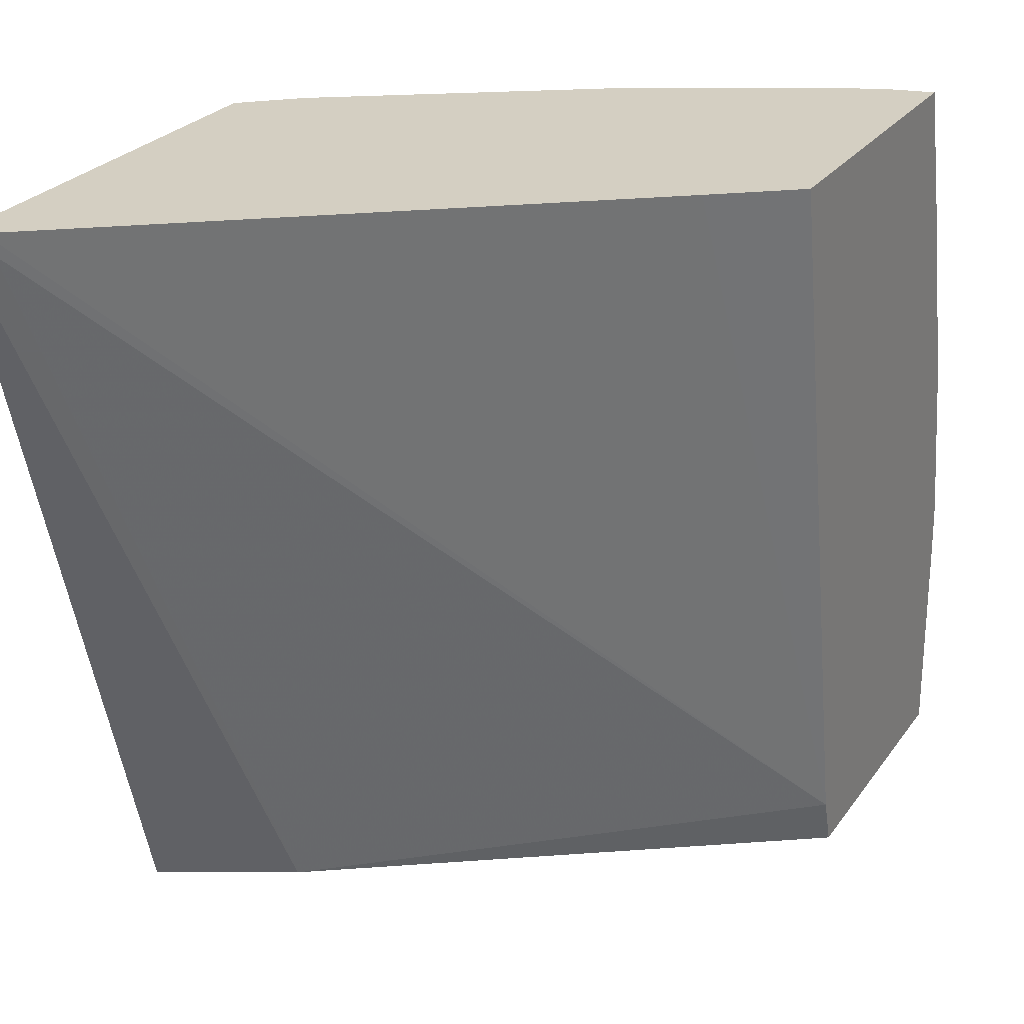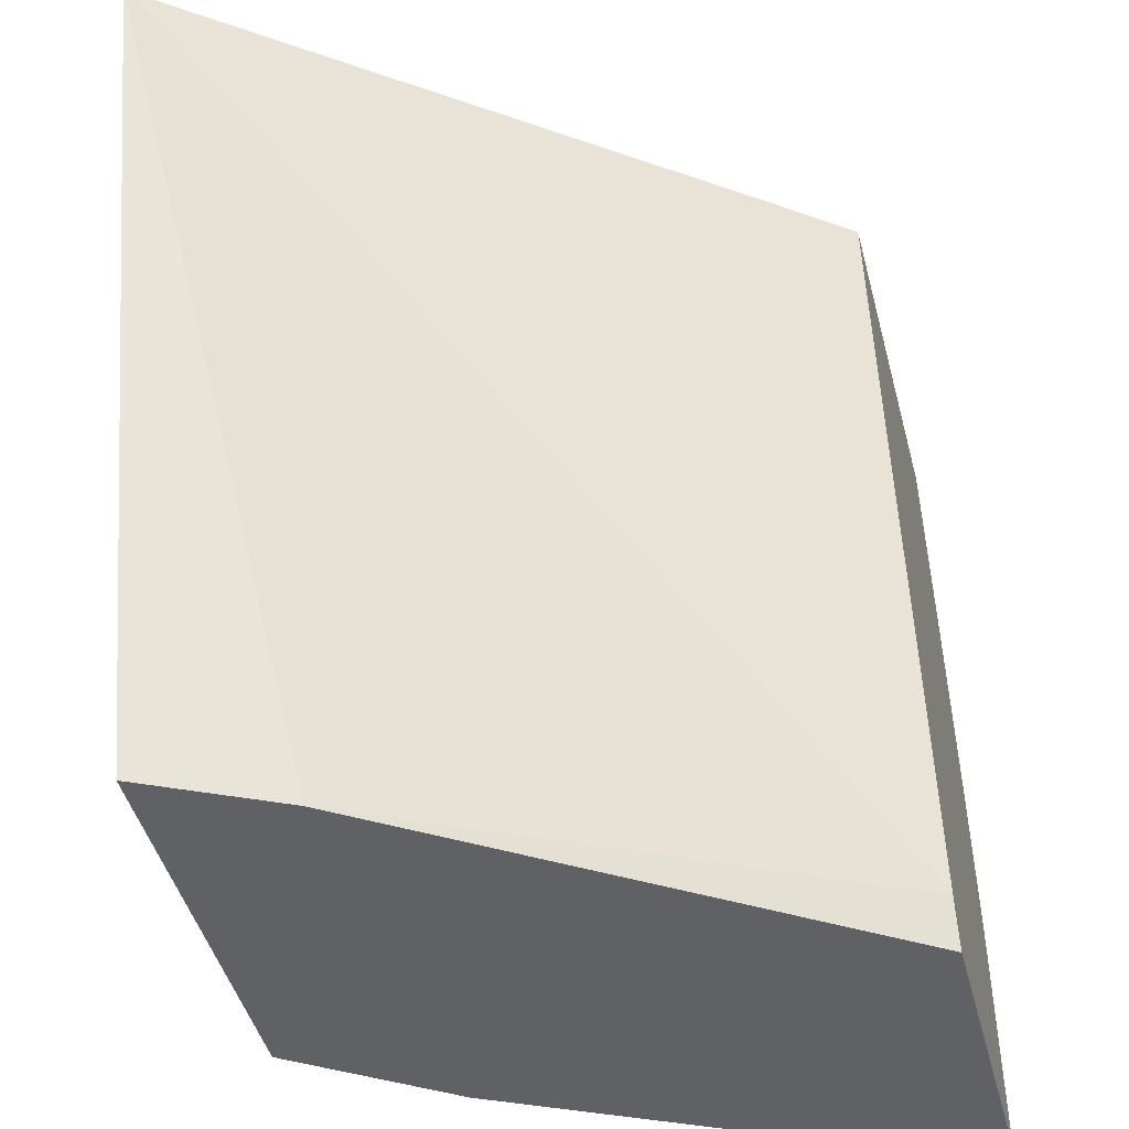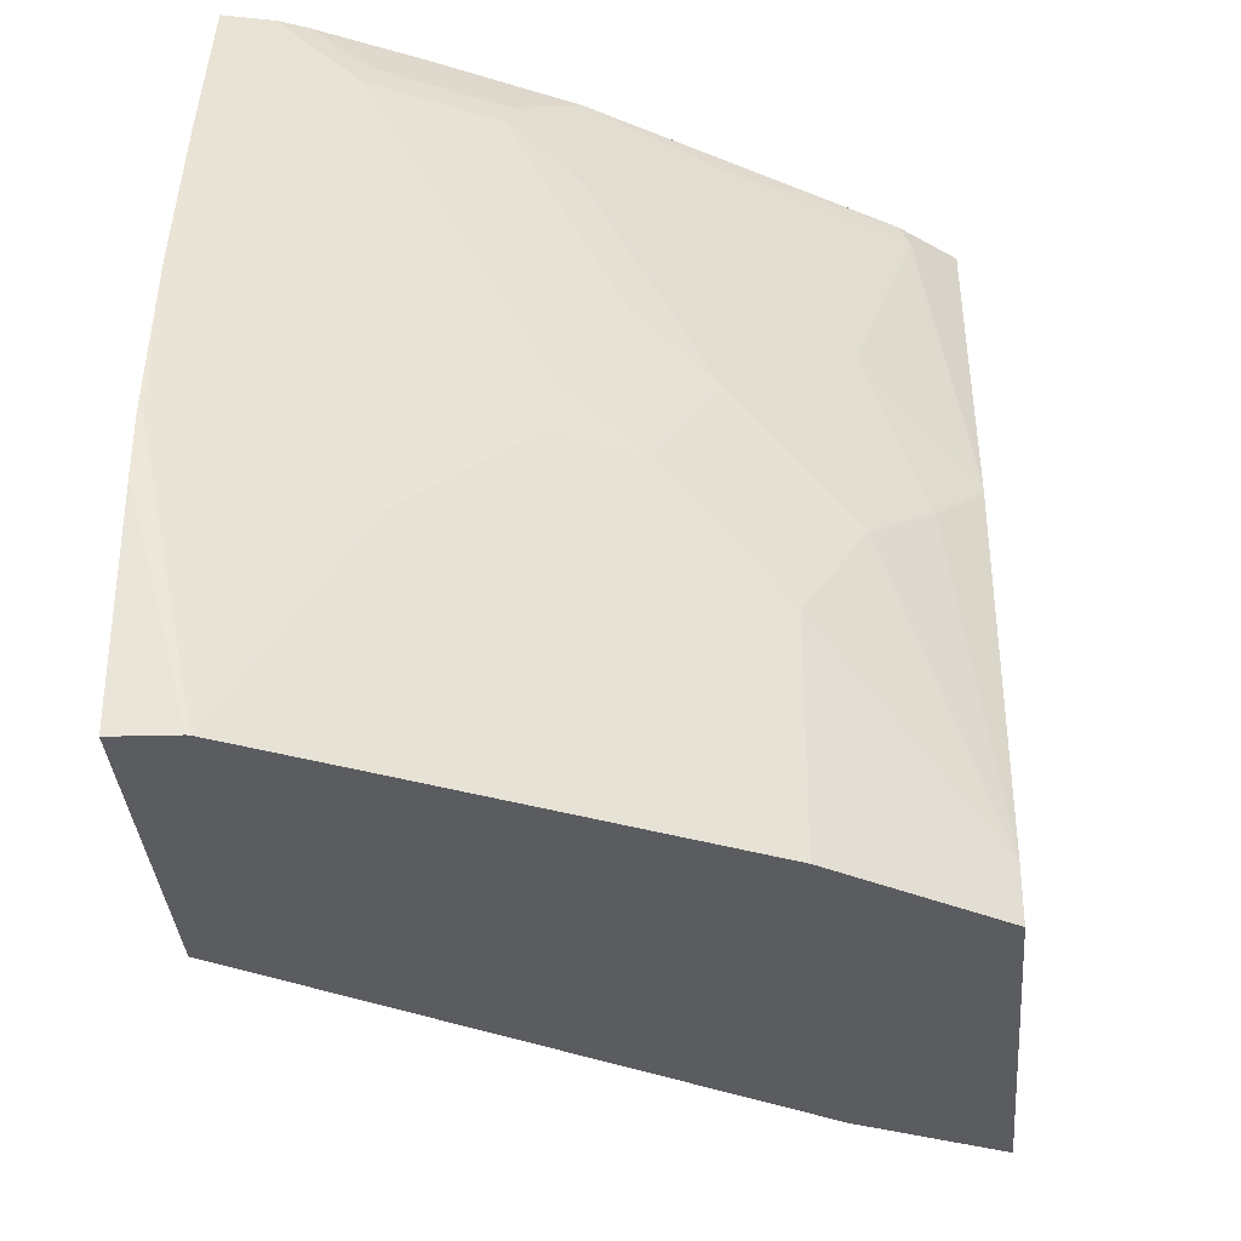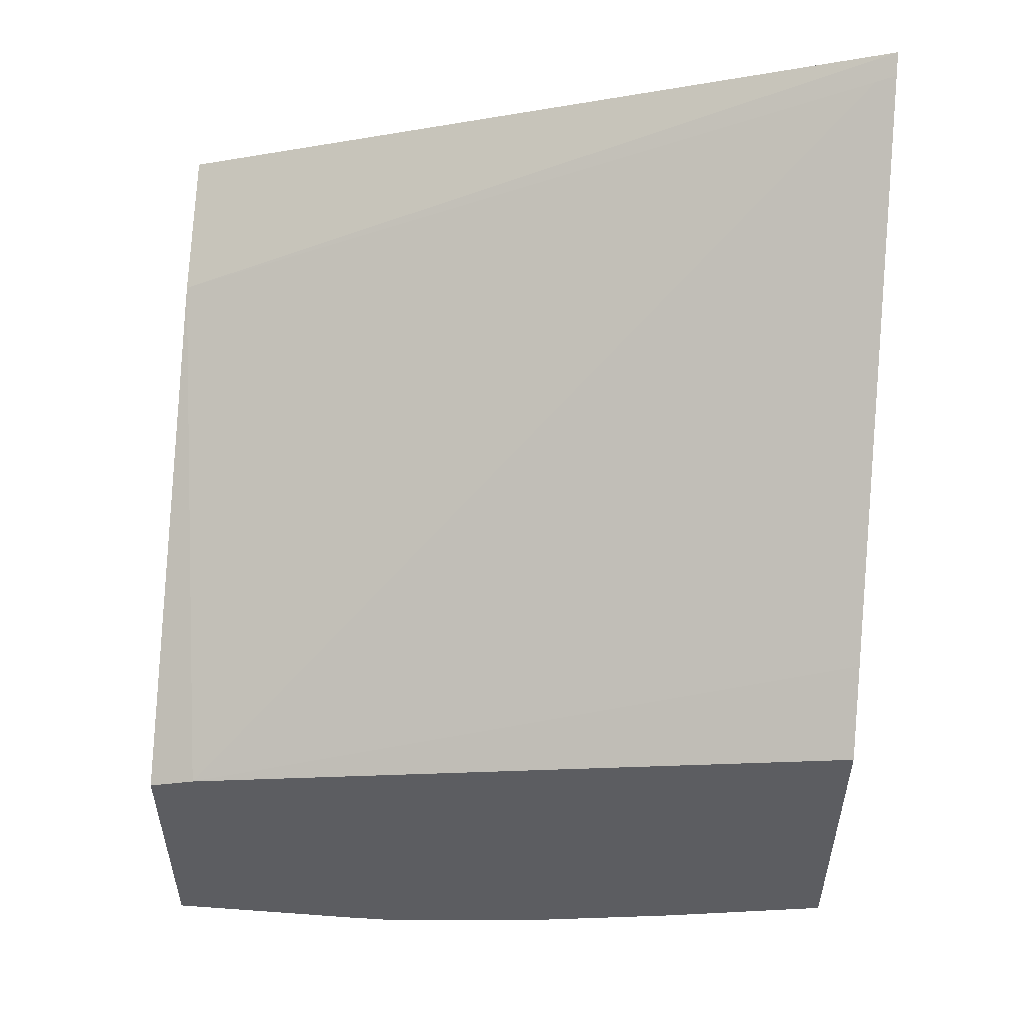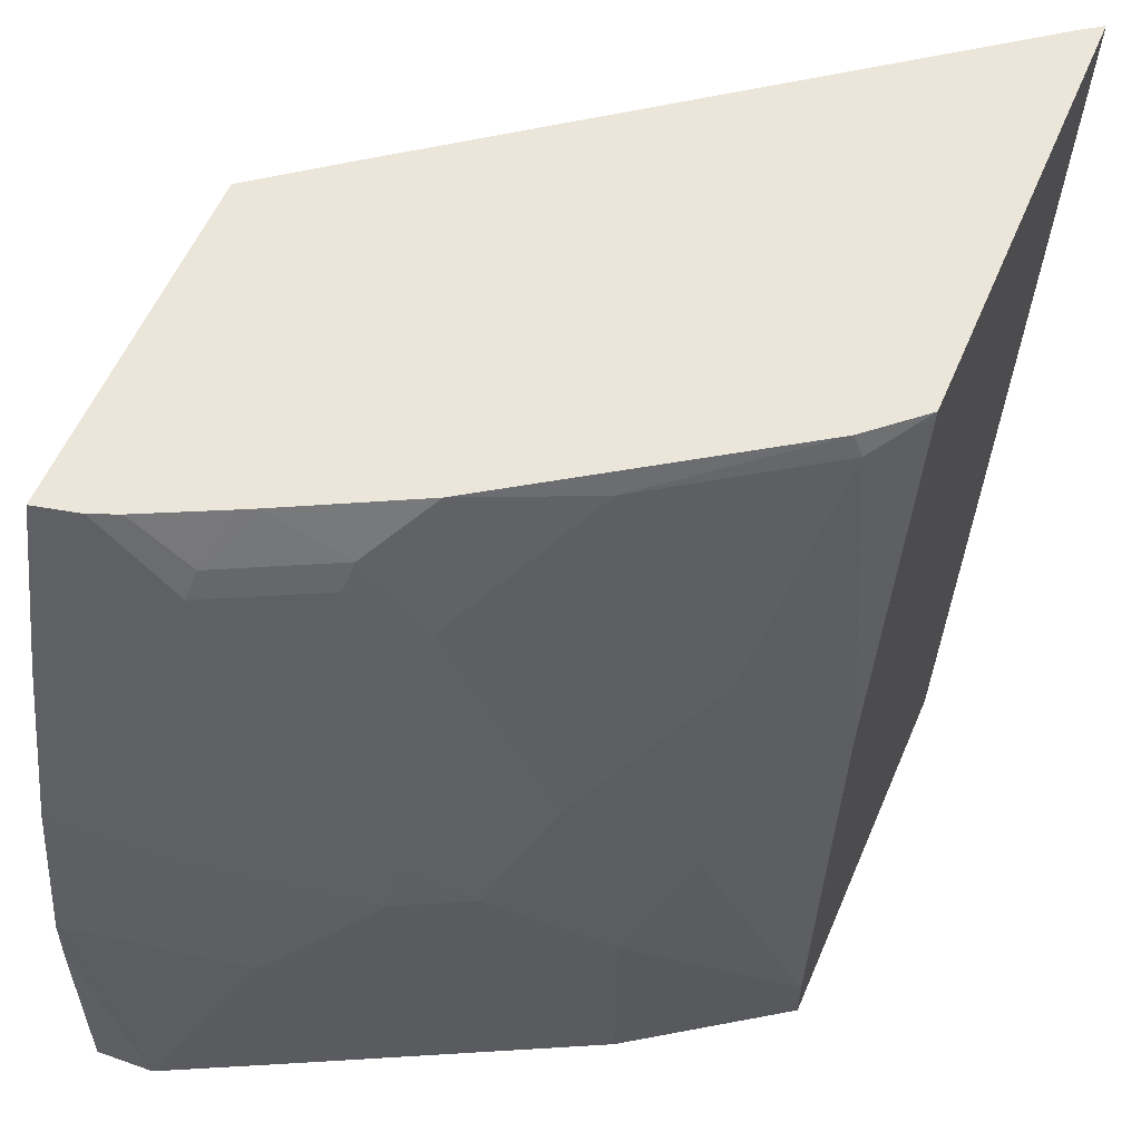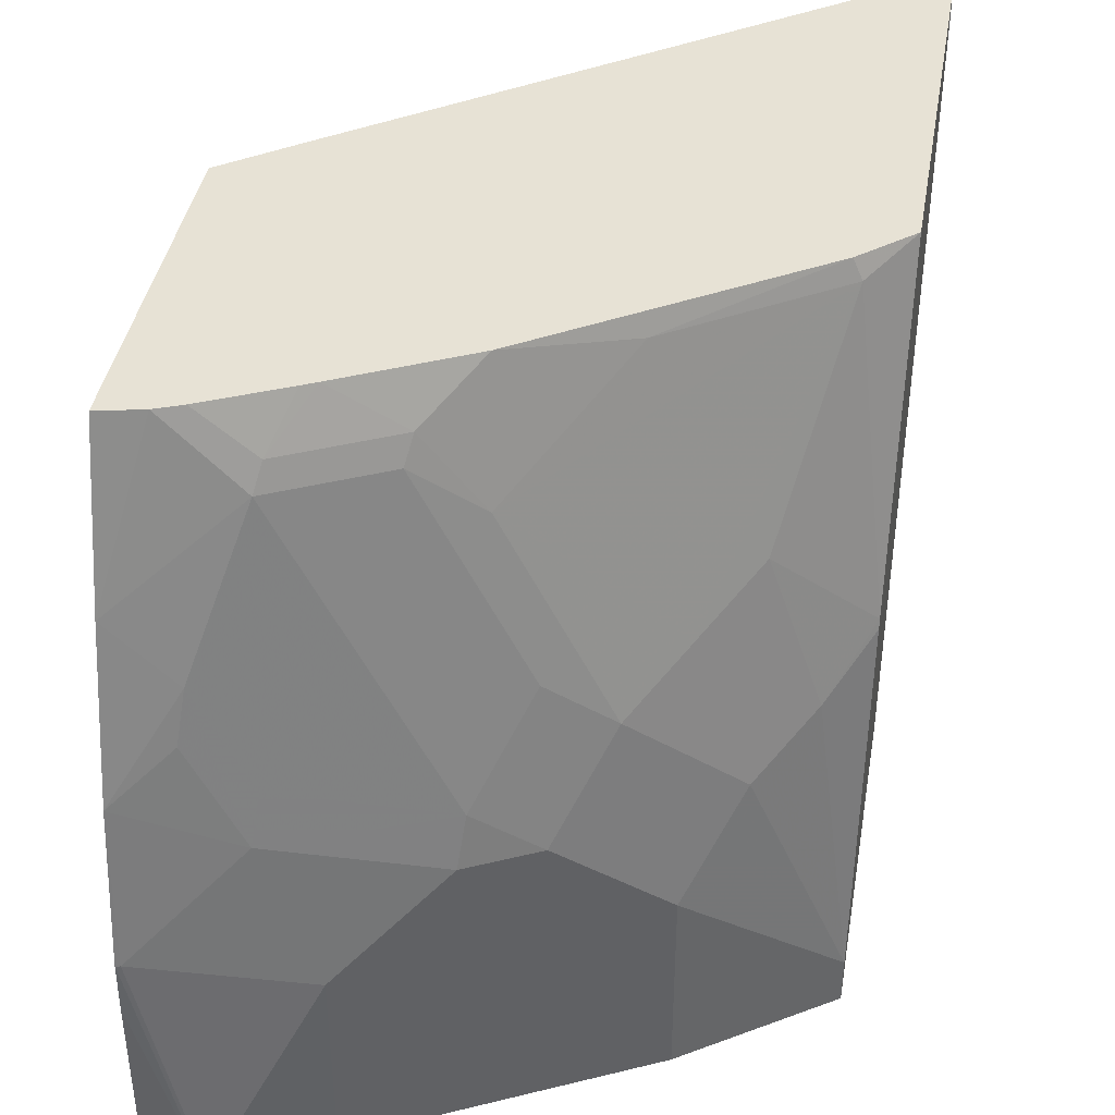
<metadata>
{"format":"obj","ext":"obj","renderer":"f3d","projection":"perspective","resolution":1024,"background":"white","views":[{"elev":25.4,"azim":-153.0,"up":"+Z"},{"elev":-45.5,"azim":-165.4,"up":"+Z"},{"elev":-34.7,"azim":4.6,"up":"+Z"},{"elev":53.3,"azim":-85.5,"up":"+Y"},{"elev":56.8,"azim":22.9,"up":"+Z"},{"elev":40.5,"azim":9.8,"up":"+Z"}]}
</metadata>
<code>
v 0.3035 -0.342 0.2745
v 0.3035 -0.3585 0.2134
v 0.3045 -0.3418 0.2745
v 0.3035 -0.2204 0.2745
v 0.3035 -0.3728 0.1526
v 0.3266 -0.3576 0.1907
v 0.3457 -0.3386 0.2479
v 0.3266 -0.3386 0.267
v 0.3192 -0.3386 0.2745
v 0.3316 -0.1993 0.2745
v 0.3035 -0.2716 0.01849
v 0.3035 -0.3818 0.09539
v 0.3052 -0.3815 0.09539
v 0.3433 -0.3624 0.1335
v 0.3243 -0.3624 0.1716
v 0.3457 -0.3576 0.1526
v 0.4029 -0.3386 0.1335
v 0.3839 -0.3195 0.2479
v 0.3481 -0.3338 0.2575
v 0.3285 -0.3348 0.2745
v 0.5099 -0.06746 0.2745
v 0.3035 -0.2772 0.0008653
v 0.5086 -0.06994 0.267
v 0.4705 -0.1653 0.0008653
v 0.3035 -0.3823 0.07632
v 0.3234 -0.3815 0.0008653
v 0.3244 -0.3812 0.0008653
v 0.3624 -0.3624 0.07632
v 0.4006 -0.3433 0.1145
v 0.426 -0.3306 0.1145
v 0.422 -0.3195 0.1716
v 0.4069 -0.3115 0.2289
v 0.3863 -0.3147 0.2575
v 0.3614 -0.3189 0.2745
v 0.3564 -0.3213 0.2745
v 0.5172 -0.06242 0.2745
v 0.3035 -0.3823 0.0008653
v 0.4826 -0.1593 0.0008653
v 0.3624 -0.3624 0.0008653
v 0.3879 -0.3497 0.07632
v 0.4641 -0.3115 0.07632
v 0.4832 -0.2925 0.1145
v 0.445 -0.3115 0.1526
v 0.445 -0.2734 0.267
v 0.4641 -0.2925 0.1716
v 0.5023 -0.2352 0.267
v 0.4048 -0.2966 0.2745
v 0.5172 -0.1419 0.0008653
v 0.4953 -0.1529 0.0008653
v 0.5172 -0.2182 0.2745
v 0.3879 -0.3497 0.0008653
v 0.4641 -0.3115 0.0008653
v 0.5172 -0.2754 0.01908
v 0.5023 -0.2734 0.1335
v 0.4363 -0.2759 0.2745
v 0.4988 -0.2346 0.2745
v 0.4832 -0.2734 0.1907
v 0.5172 -0.2555 0.1561
v 0.5172 -0.2754 0.0008653
v 0.5172 -0.2564 0.1526
f 28 39 51
f 32 43 45
f 25 37 26
f 27 39 28
f 28 51 40
f 32 44 33
f 29 40 41
f 29 41 30
f 30 41 42
f 30 42 43
f 24 36 38
f 28 40 29
f 23 36 24
f 22 59 52
f 22 27 26
f 22 39 27
f 22 51 39
f 22 52 51
f 22 48 59
f 22 49 48
f 22 38 49
f 22 24 38
f 21 36 23
f 19 35 20
f 19 34 35
f 22 26 37
f 32 45 46
f 53 60 54
f 33 44 47
f 54 58 57
f 54 60 58
f 19 33 34
f 46 58 50
f 46 57 58
f 46 50 56
f 45 57 46
f 45 54 57
f 44 56 55
f 44 46 56
f 44 55 47
f 42 45 43
f 42 54 45
f 42 53 54
f 41 53 42
f 41 59 53
f 41 52 59
f 40 52 41
f 40 51 52
f 36 59 48
f 36 53 59
f 36 60 53
f 36 58 60
f 36 50 58
f 36 49 38
f 36 48 49
f 33 47 34
f 32 46 44
f 18 32 33
f 17 31 18
f 18 31 43
f 2 9 3
f 2 8 9
f 2 7 8
f 2 6 7
f 2 5 6
f 1 5 2
f 1 12 5
f 1 25 12
f 1 37 25
f 1 22 37
f 1 11 22
f 1 4 11
f 1 10 4
f 1 21 10
f 1 36 21
f 1 50 36
f 1 56 50
f 1 55 56
f 1 47 55
f 1 34 47
f 1 35 34
f 1 20 35
f 18 43 32
f 1 3 9
f 1 2 3
f 4 10 11
f 5 12 13
f 1 9 20
f 5 14 15
f 5 13 14
f 17 43 31
f 17 29 30
f 14 17 16
f 14 29 17
f 13 29 14
f 13 28 29
f 13 27 28
f 13 26 27
f 12 26 13
f 12 25 26
f 11 24 22
f 11 23 24
f 17 30 43
f 10 21 11
f 11 21 23
f 6 14 16
f 6 16 7
f 7 17 18
f 7 18 33
f 6 15 14
f 7 19 8
f 7 16 17
f 8 19 9
f 9 19 20
f 7 33 19
f 5 15 6

</code>
